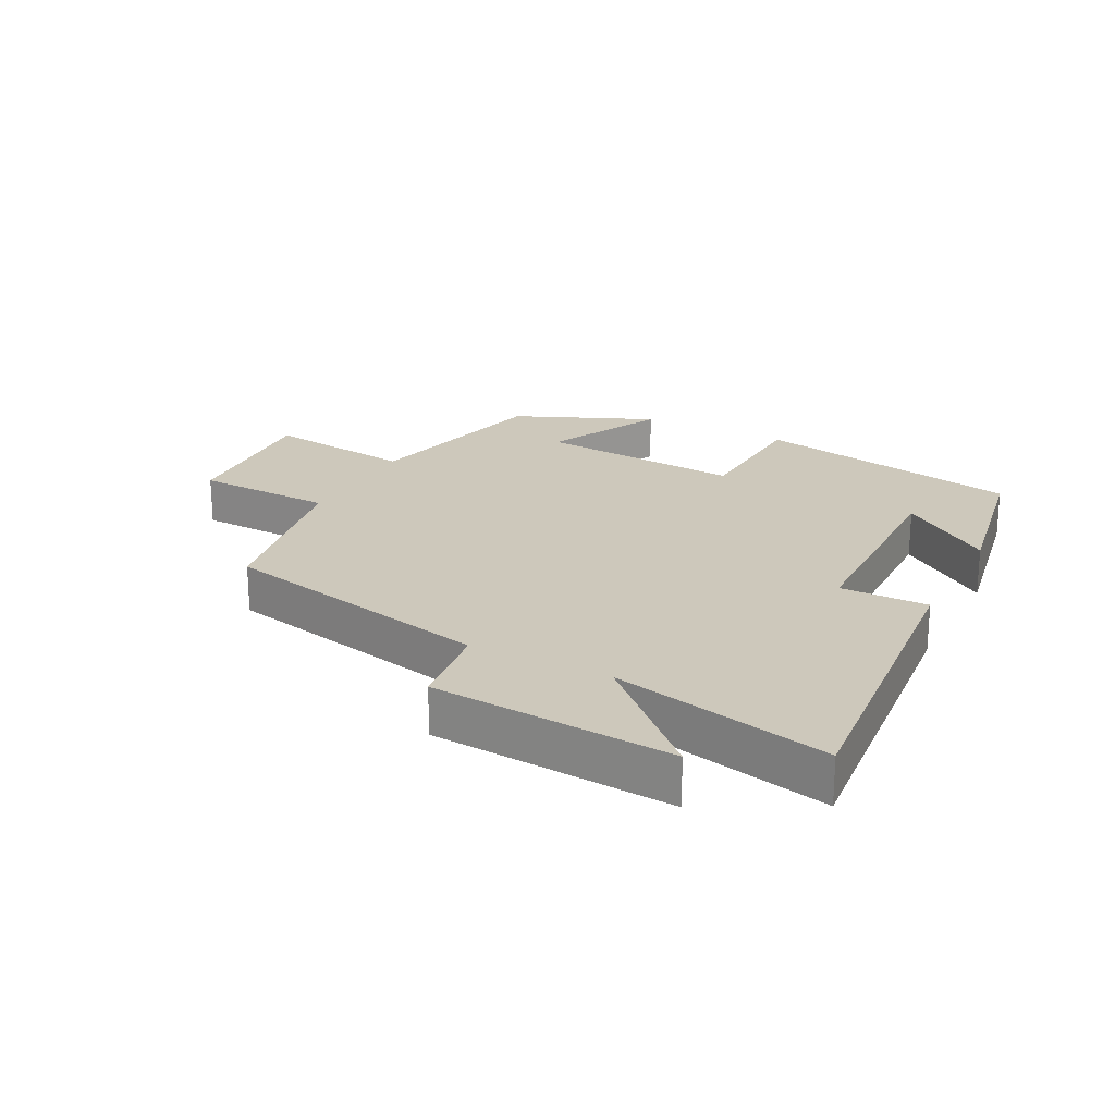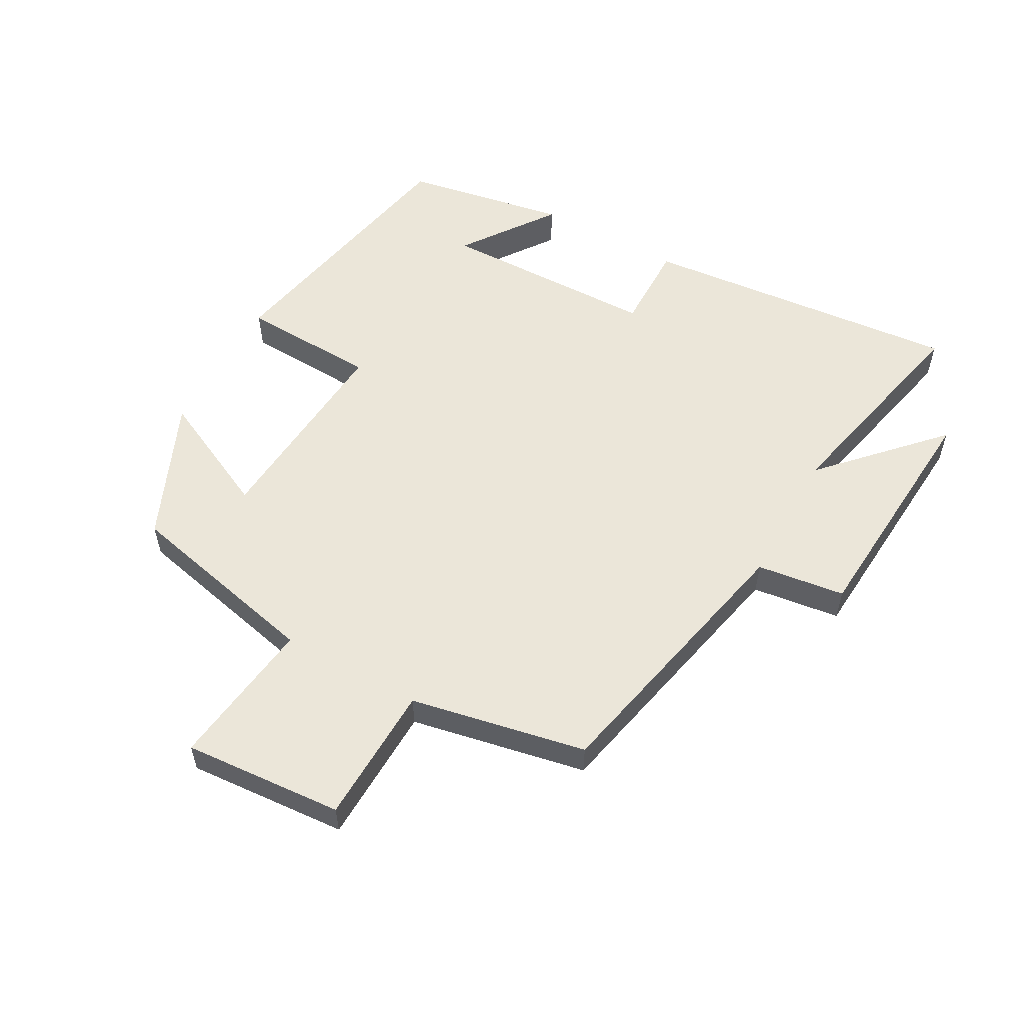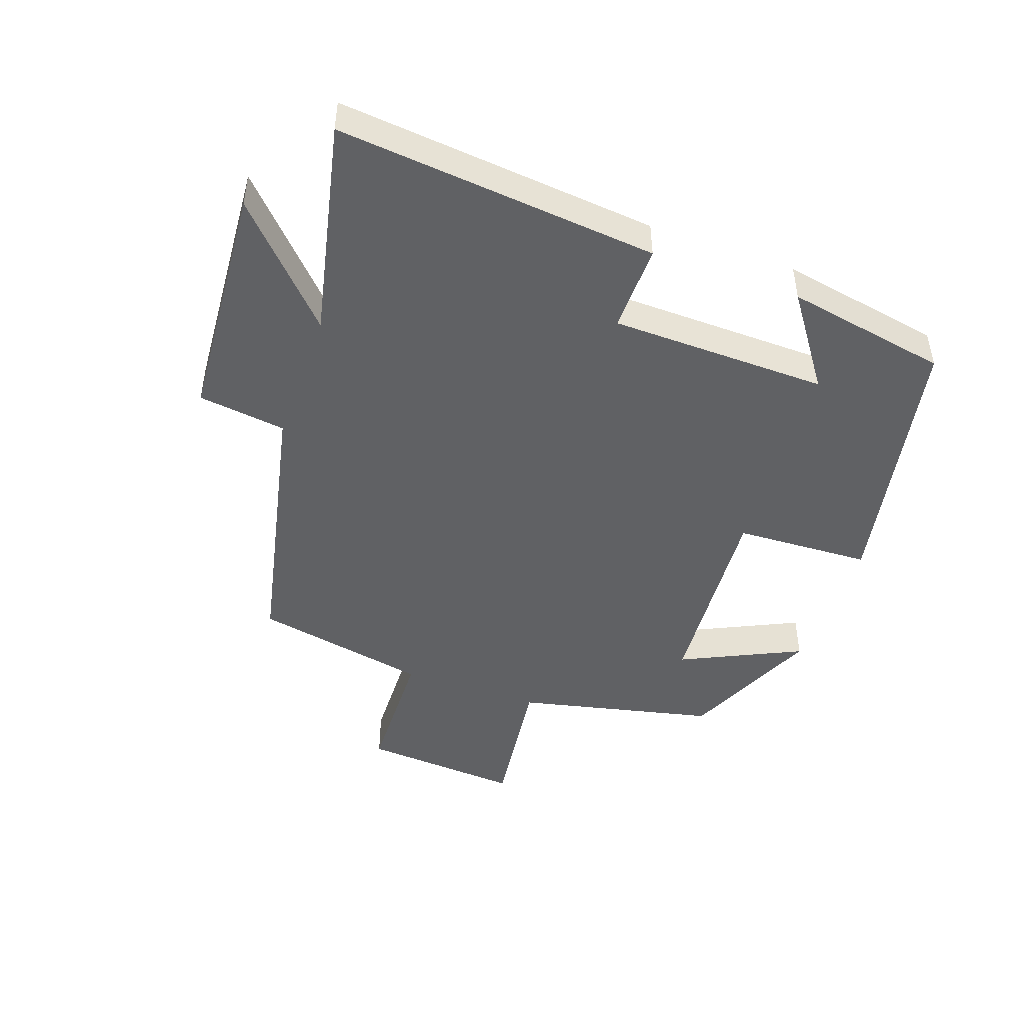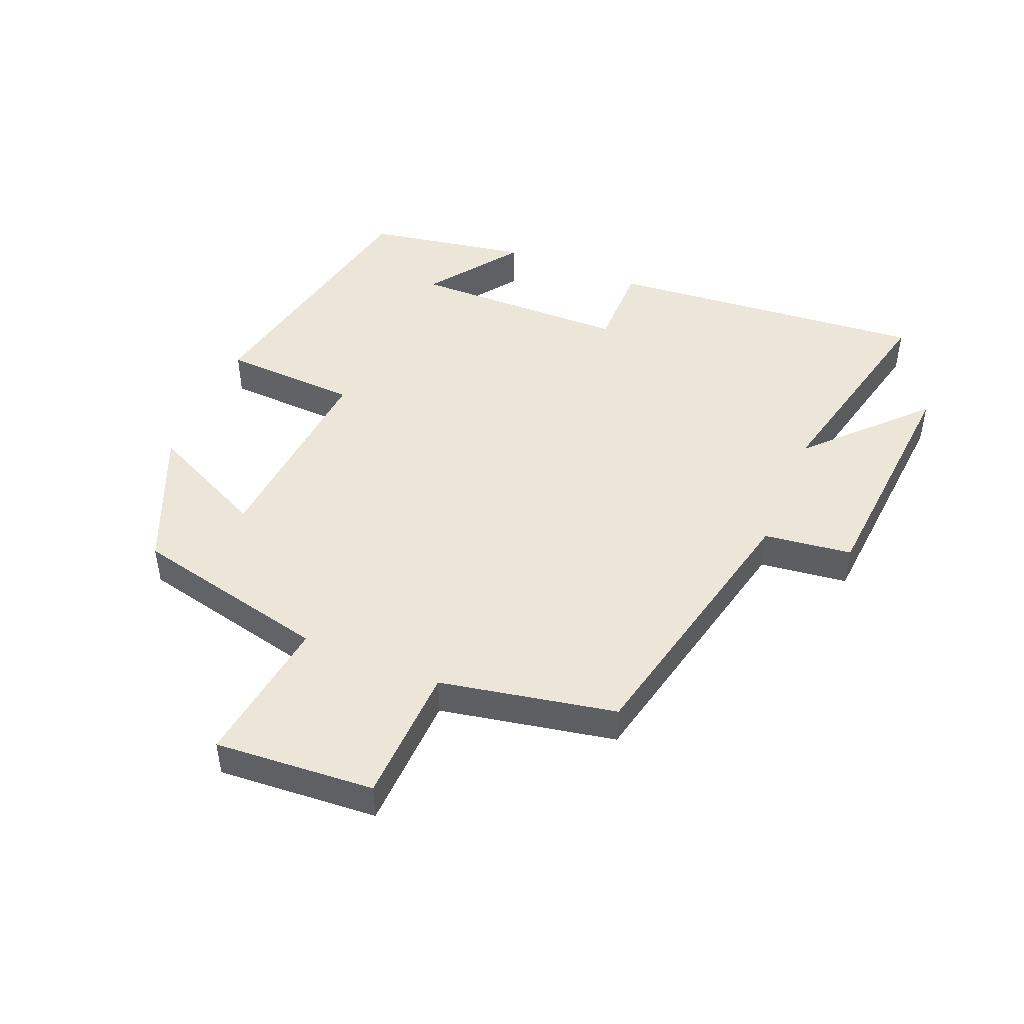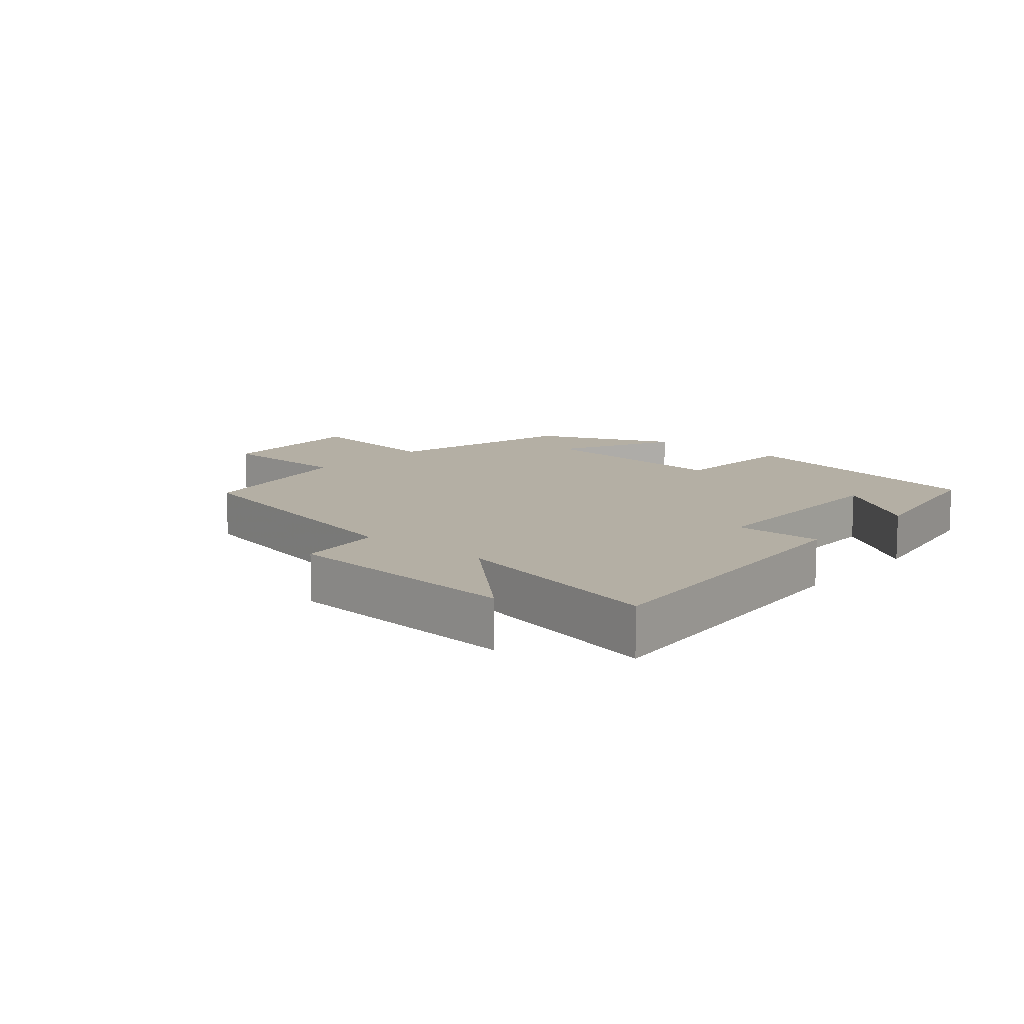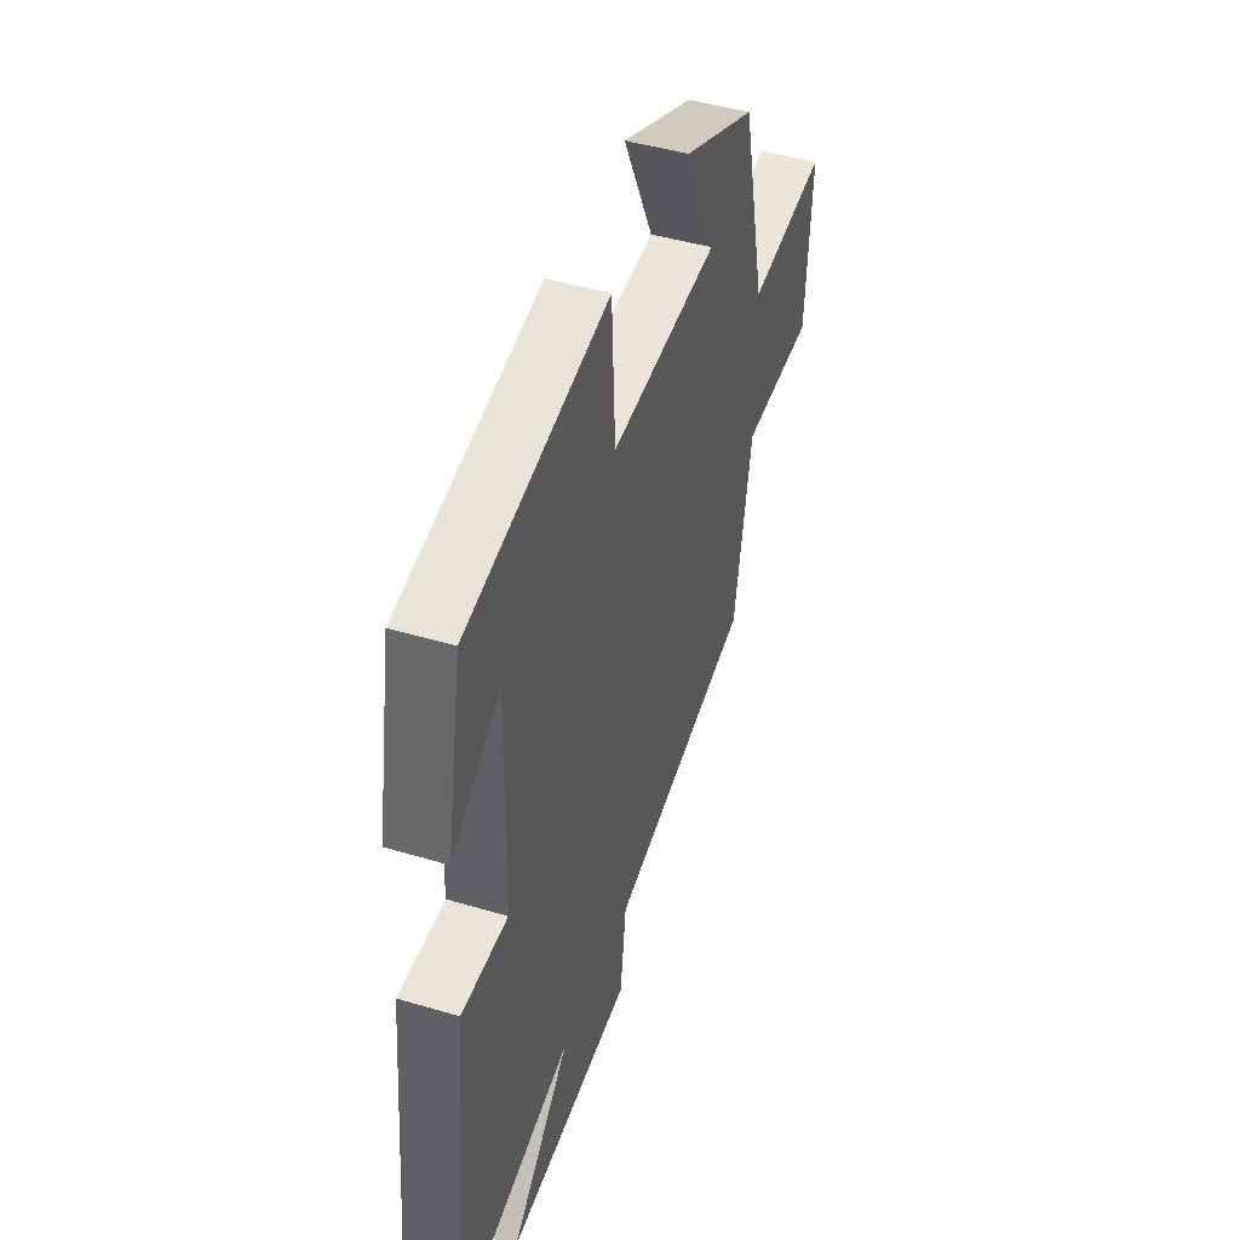
<metadata>
{"format":"obj","ext":"obj","renderer":"f3d","projection":"perspective","resolution":1024,"background":"white","views":[{"elev":22.0,"azim":-152.5,"up":"+Y"},{"elev":56.1,"azim":118.9,"up":"+Y"},{"elev":-46.8,"azim":-109.7,"up":"+Y"},{"elev":46.6,"azim":112.7,"up":"+Y"},{"elev":11.3,"azim":-139.0,"up":"+Y"},{"elev":45.1,"azim":-70.9,"up":"+Z"}]}
</metadata>
<code>
v -0.547 0.07 -0.577
v -0.5 0.07 -0.075
v -0.362 0.07 -0.076
v -0.356 0.07 0.264
v -0.5 0.07 0.161
v -0.454 0.07 0.415
v -0.032 0.07 0.5
v -0.022 0.07 0.287
v 0.3 0.07 0.313
v 0.21 0.07 0.5
v 0.429 0.07 0.406
v 0.5 0.07 0.096
v 0.735 0.07 0.127
v 0.717 0.07 -0.123
v 0.5 0.07 -0.13
v 0.446 0.07 -0.405
v 0.014 0.07 -0.5
v -0.004 0.07 -0.638
v -0.382 0.07 -0.666
v -0.206 0.07 -0.5
v -0.547 0 -0.577
v -0.5 0 -0.075
v -0.362 0 -0.076
v -0.356 0 0.264
v -0.5 0 0.161
v -0.454 0 0.415
v -0.032 0 0.5
v -0.022 0 0.287
v 0.3 0 0.313
v 0.21 0 0.5
v 0.429 0 0.406
v 0.5 0 0.096
v 0.735 0 0.127
v 0.717 0 -0.123
v 0.5 0 -0.13
v 0.446 0 -0.405
v 0.014 0 -0.5
v -0.004 0 -0.638
v -0.382 0 -0.666
v -0.206 0 -0.5
f 17 18 19 20
f 15 16 17 20
f 1 2 3
f 20 1 3
f 15 20 3
f 14 15 3
f 13 14 3
f 12 13 3
f 9 10 11 12
f 8 9 12 3
f 7 8 3 4
f 4 5 6 7
f 40 39 38 37
f 40 37 36 35
f 23 22 21
f 23 21 40
f 23 40 35
f 23 35 34
f 23 34 33
f 23 33 32
f 32 31 30 29
f 23 32 29 28
f 24 23 28 27
f 27 26 25 24
f 1 21 22 2
f 2 22 23 3
f 3 23 24 4
f 4 24 25 5
f 5 25 26 6
f 6 26 27 7
f 7 27 28 8
f 8 28 29 9
f 9 29 30 10
f 10 30 31 11
f 11 31 32 12
f 12 32 33 13
f 13 33 34 14
f 14 34 35 15
f 15 35 36 16
f 16 36 37 17
f 17 37 38 18
f 18 38 39 19
f 19 39 40 20
f 20 40 21 1

</code>
